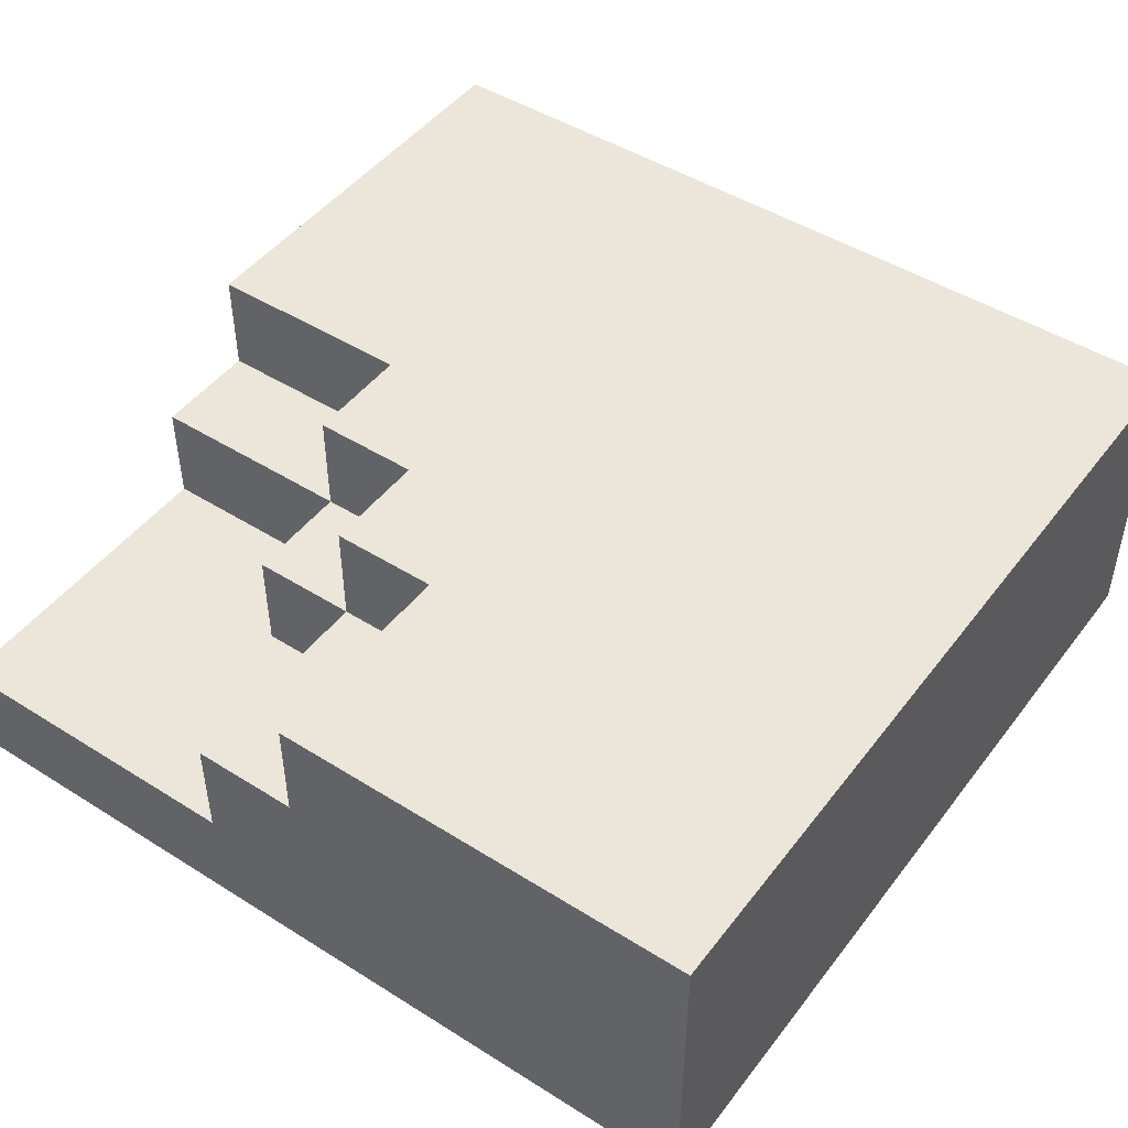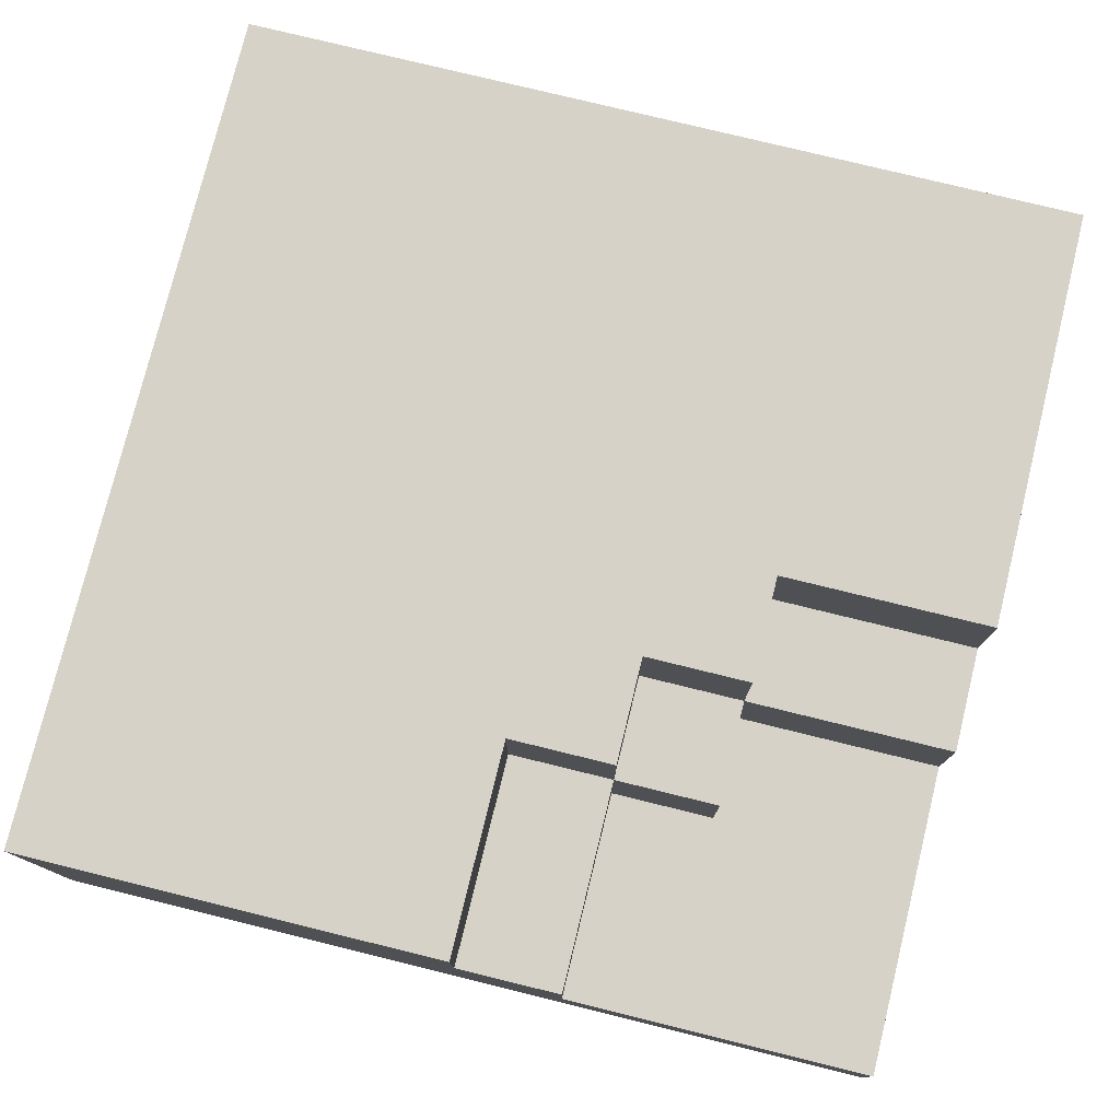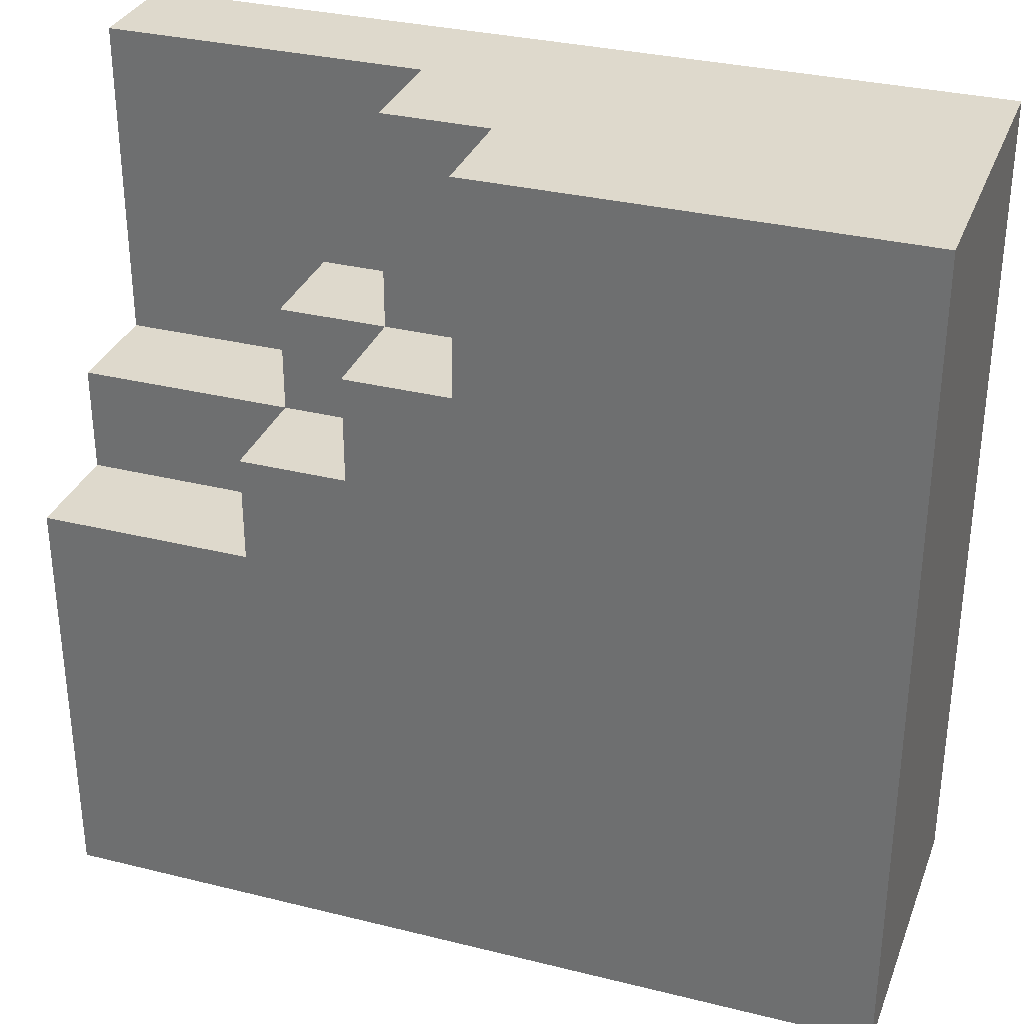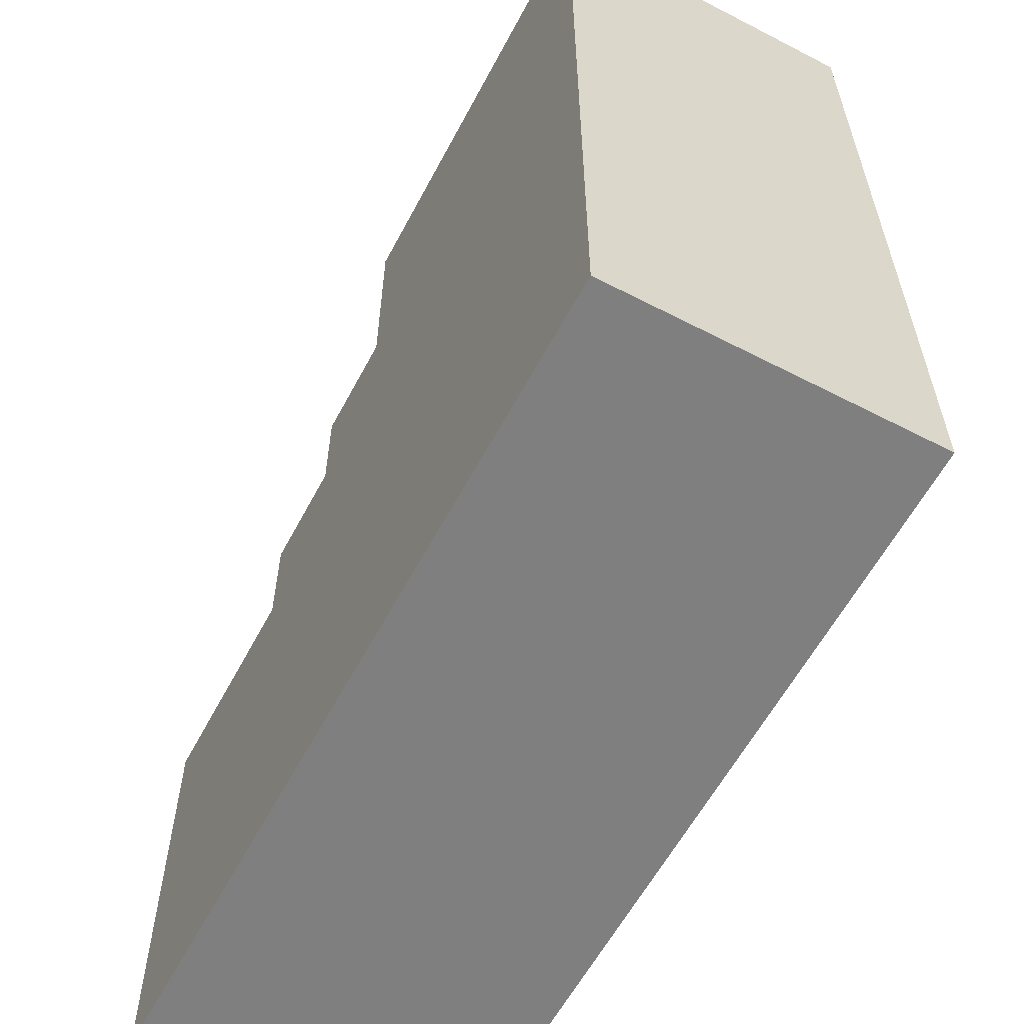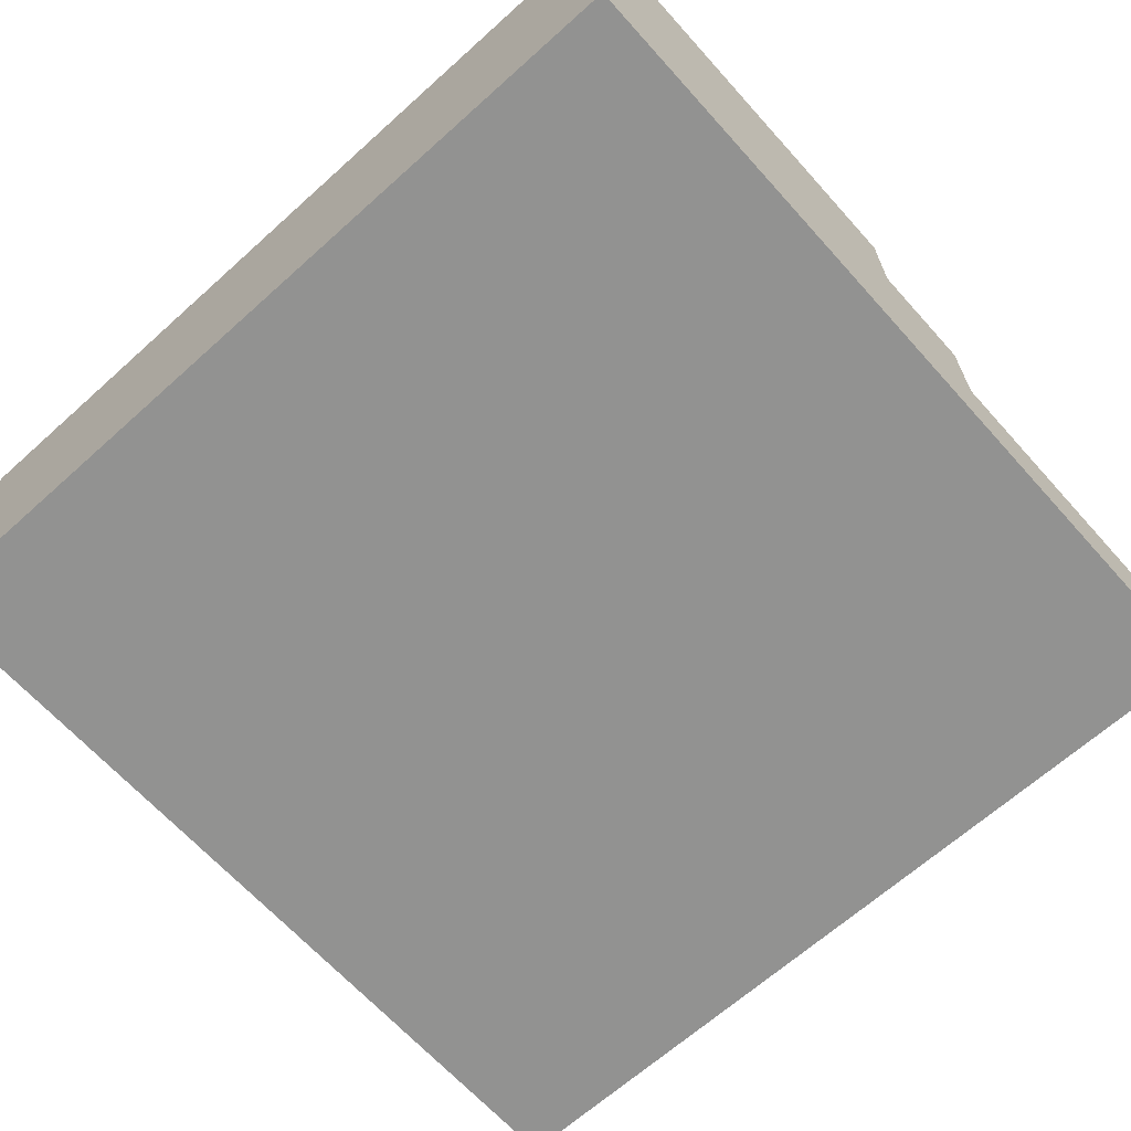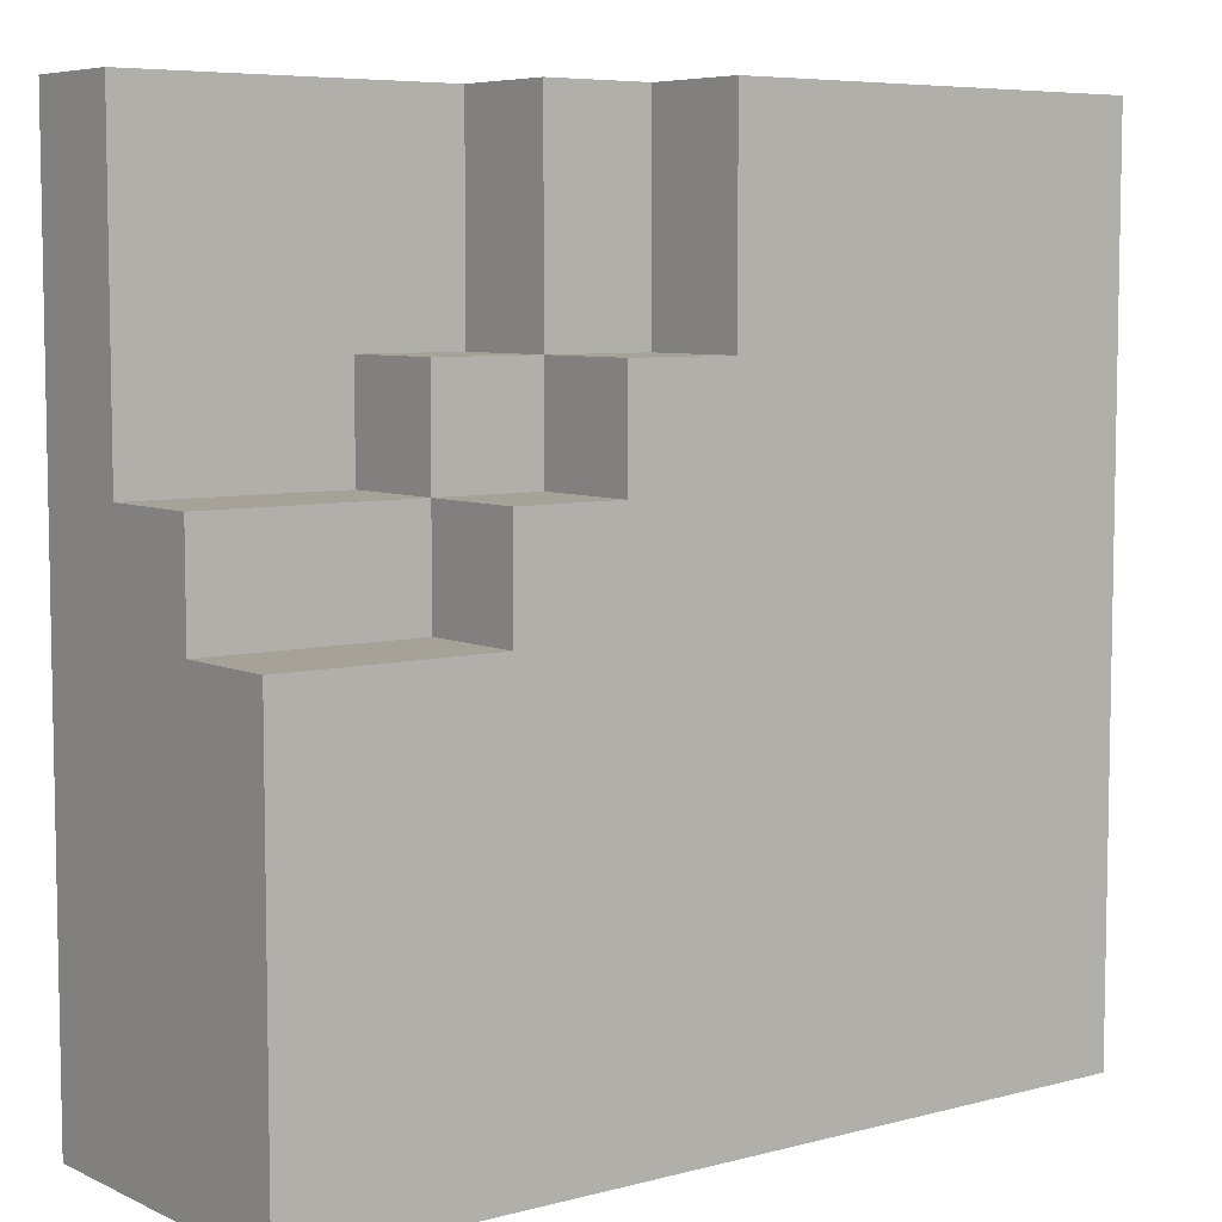
<metadata>
{"format":"obj","ext":"obj","renderer":"f3d","projection":"perspective","resolution":1024,"background":"white","views":[{"elev":47.2,"azim":125.4,"up":"+Y"},{"elev":77.4,"azim":13.8,"up":"+Y"},{"elev":32.1,"azim":-160.8,"up":"+Z"},{"elev":-59.7,"azim":-117.9,"up":"+Z"},{"elev":-66.2,"azim":-48.0,"up":"+Y"},{"elev":6.6,"azim":142.5,"up":"+Z"}]}
</metadata>
<code>
v -4 0 4
v -4 0 -4
v -4 3 4
v -4 3 -4
v 0 2 4
v 0 2 2
v 0 3 4
v 0 3 2
v 1 1 4
v 1 1 2
v 1 2 4
v 1 2 2
v 1 2 1
v 1 3 2
v 1 3 1
v 2 1 2
v 2 1 1
v 2 2 2
v 2 2 1
v 2 2 -0
v 2 3 1
v 2 3 -0
v 4 0 4
v 4 0 1
v 4 0 -0
v 4 0 -4
v 4 1 4
v 4 1 1
v 4 2 1
v 4 2 -0
v 4 3 -0
v 4 3 -4
v -4 0 4
v -4 3 4
v 0 0 4
v 0 2 4
v 0 3 4
v 1 0 4
v 1 1 4
v 1 2 4
v 4 0 4
v 4 1 4
v 0 2 2
v 0 3 2
v 1 1 2
v 1 2 2
v 1 3 2
v 2 1 2
v 2 2 2
v 1 2 1
v 1 3 1
v 2 1 1
v 2 2 1
v 2 3 1
v 4 1 1
v 4 2 1
v 2 2 -0
v 2 3 -0
v 4 2 -0
v 4 3 -0
v -4 0 -4
v -4 3 -4
v 4 0 -4
v 4 3 -4
v -4 0 4
v 0 0 4
v 1 0 4
v 4 0 4
v 0 0 3
v 1 0 3
v -3 0 1
v 0 0 1
v 3 0 1
v 4 0 1
v 3 0 -0
v 4 0 -0
v -3 0 -3
v 3 0 -3
v -4 0 -4
v 4 0 -4
v 1 1 4
v 4 1 4
v 1 1 2
v 2 1 2
v 2 1 1
v 4 1 1
v 0 2 4
v 1 2 4
v 0 2 2
v 1 2 2
v 2 2 2
v 1 2 1
v 2 2 1
v 4 2 1
v 2 2 -0
v 4 2 -0
v -4 3 4
v 0 3 4
v 0 3 2
v 1 3 2
v 1 3 1
v 2 3 1
v 2 3 -0
v 4 3 -0
v -4 3 -4
v 4 3 -4
f 3 2 1
f 4 2 3
f 5 6 7
f 7 6 8
f 9 10 11
f 11 10 12
f 12 13 14
f 14 13 15
f 16 17 18
f 18 17 19
f 19 20 21
f 21 20 22
f 23 24 27
f 24 25 28
f 27 24 28
f 28 25 29
f 25 26 30
f 29 25 30
f 30 26 31
f 31 26 32
f 35 34 33
f 36 34 35
f 37 34 36
f 38 36 35
f 39 36 38
f 40 36 39
f 41 39 38
f 42 39 41
f 46 44 43
f 47 44 46
f 48 46 45
f 49 46 48
f 53 51 50
f 54 51 53
f 55 53 52
f 56 53 55
f 59 58 57
f 60 58 59
f 61 62 63
f 63 62 64
f 69 66 65
f 69 67 66
f 70 68 67
f 70 67 69
f 71 69 65
f 72 70 69
f 72 69 71
f 73 68 70
f 73 70 72
f 74 68 73
f 75 72 71
f 75 73 72
f 75 74 73
f 76 74 75
f 77 71 65
f 77 75 71
f 78 76 75
f 78 75 77
f 79 77 65
f 79 78 77
f 80 76 78
f 80 78 79
f 81 82 83
f 83 82 84
f 84 82 85
f 85 82 86
f 87 88 89
f 89 88 90
f 90 91 92
f 92 91 93
f 93 94 95
f 95 94 96
f 97 98 99
f 99 100 101
f 101 102 103
f 97 99 105
f 103 104 105
f 101 103 105
f 99 101 105
f 105 104 106

</code>
